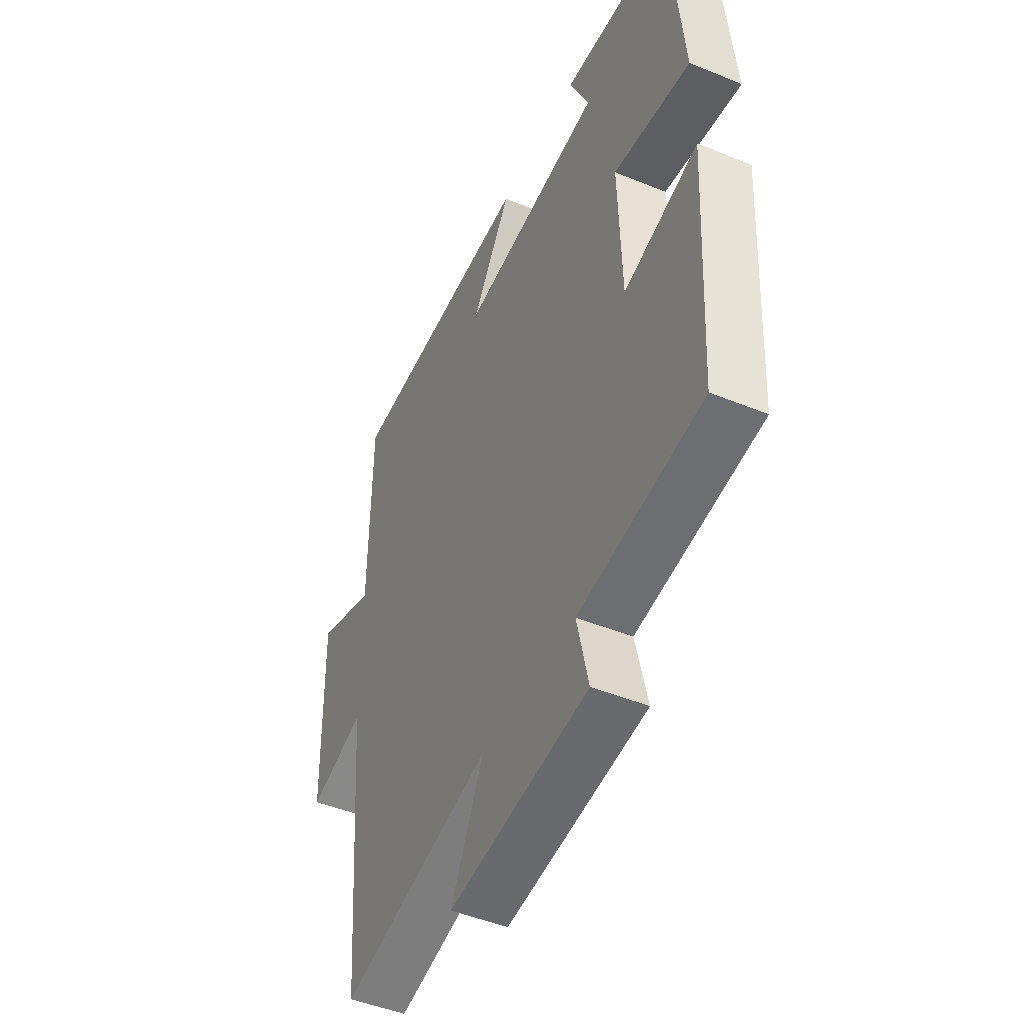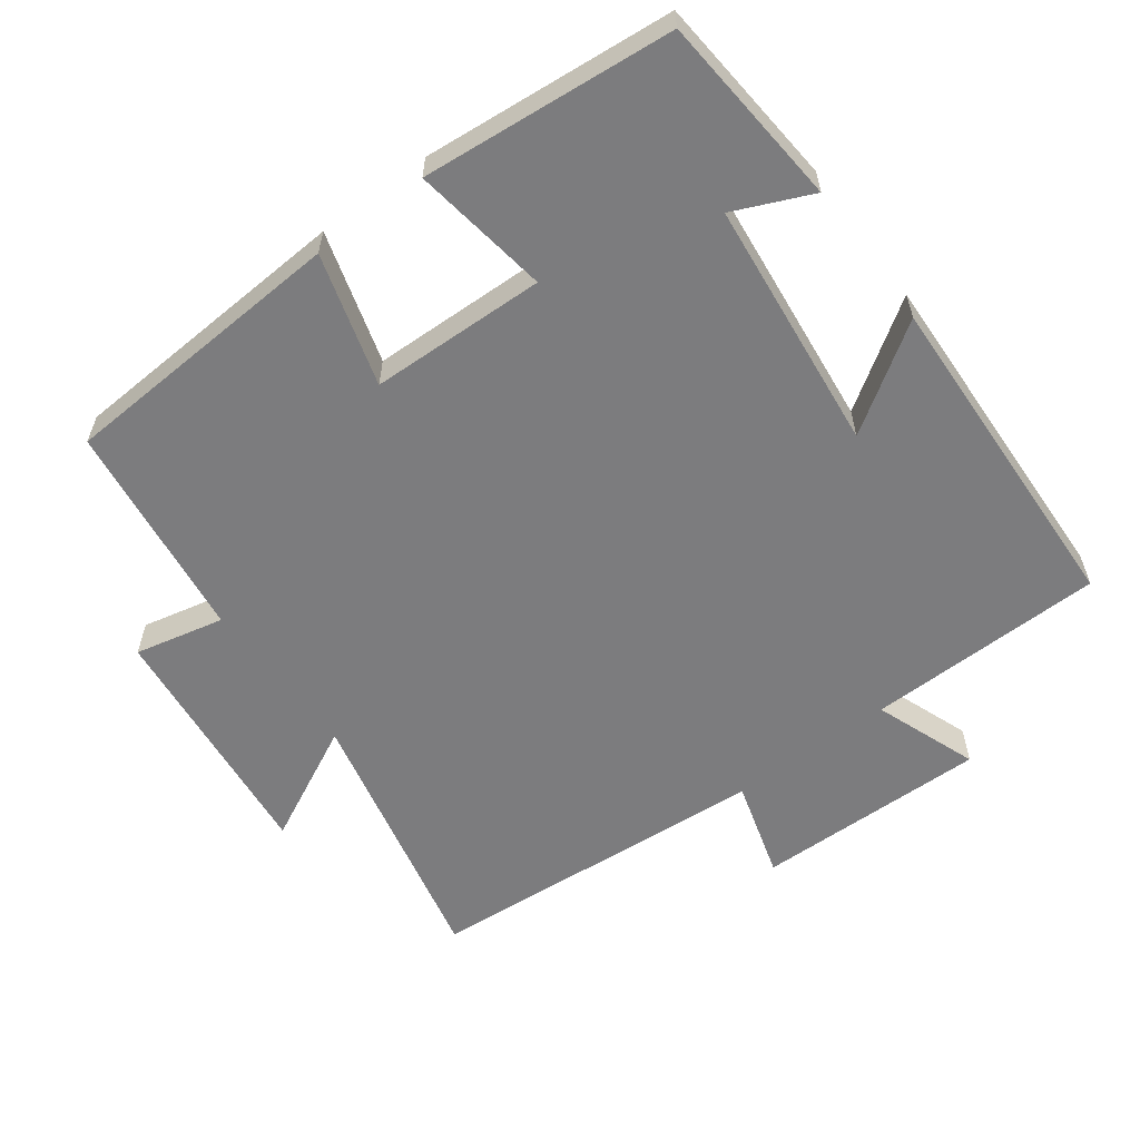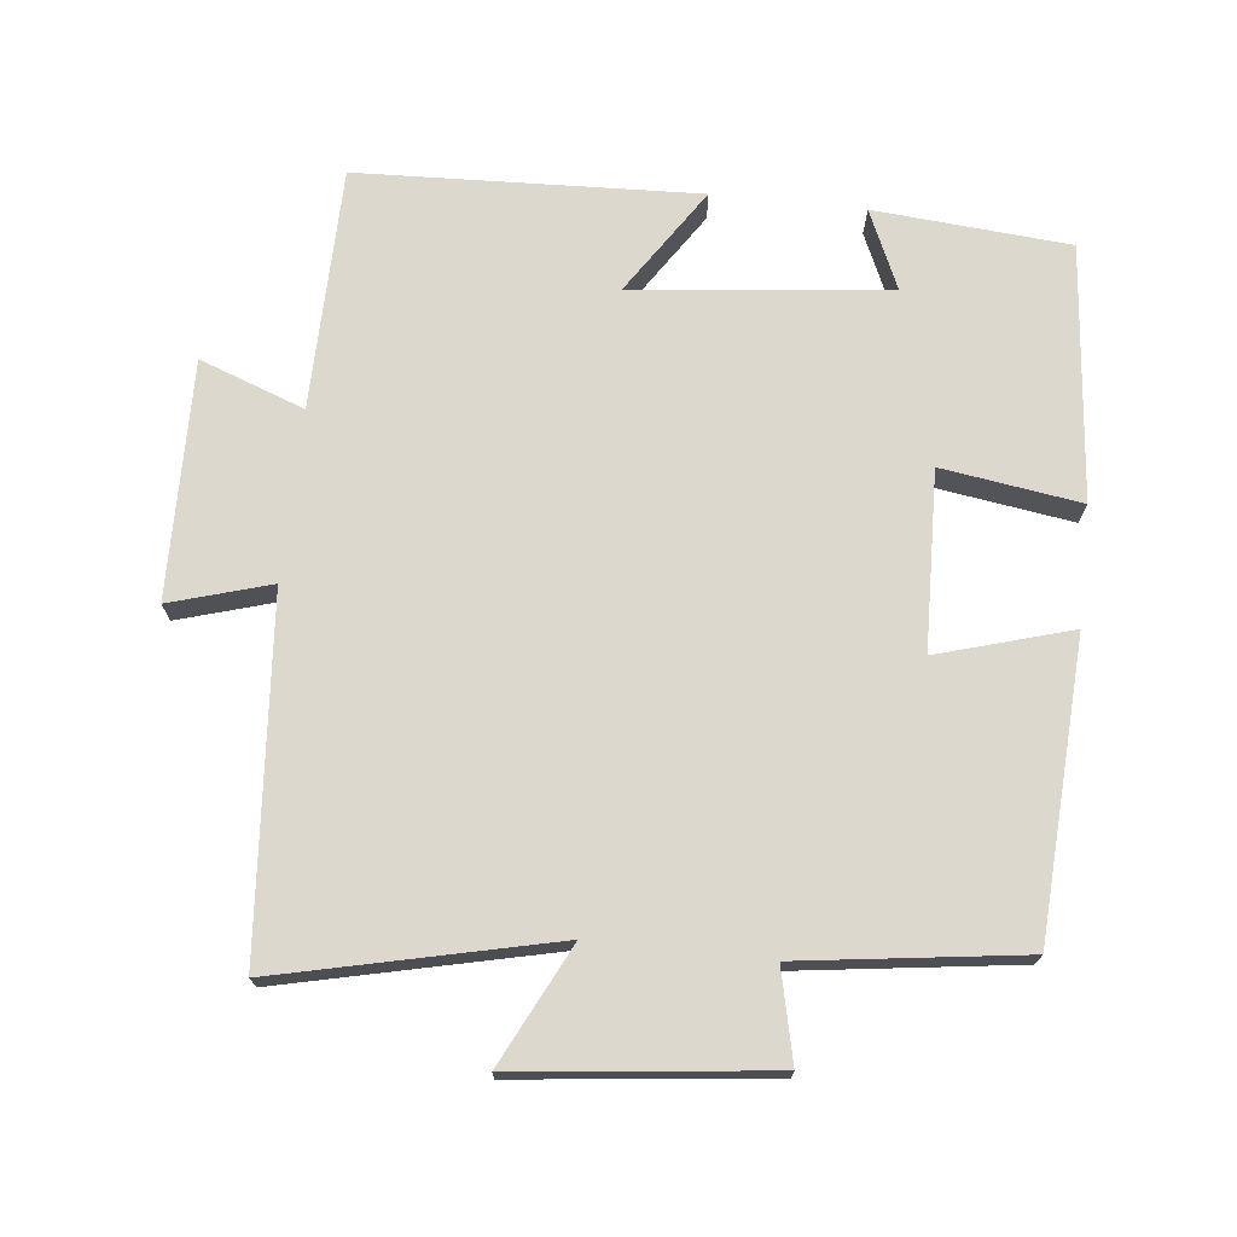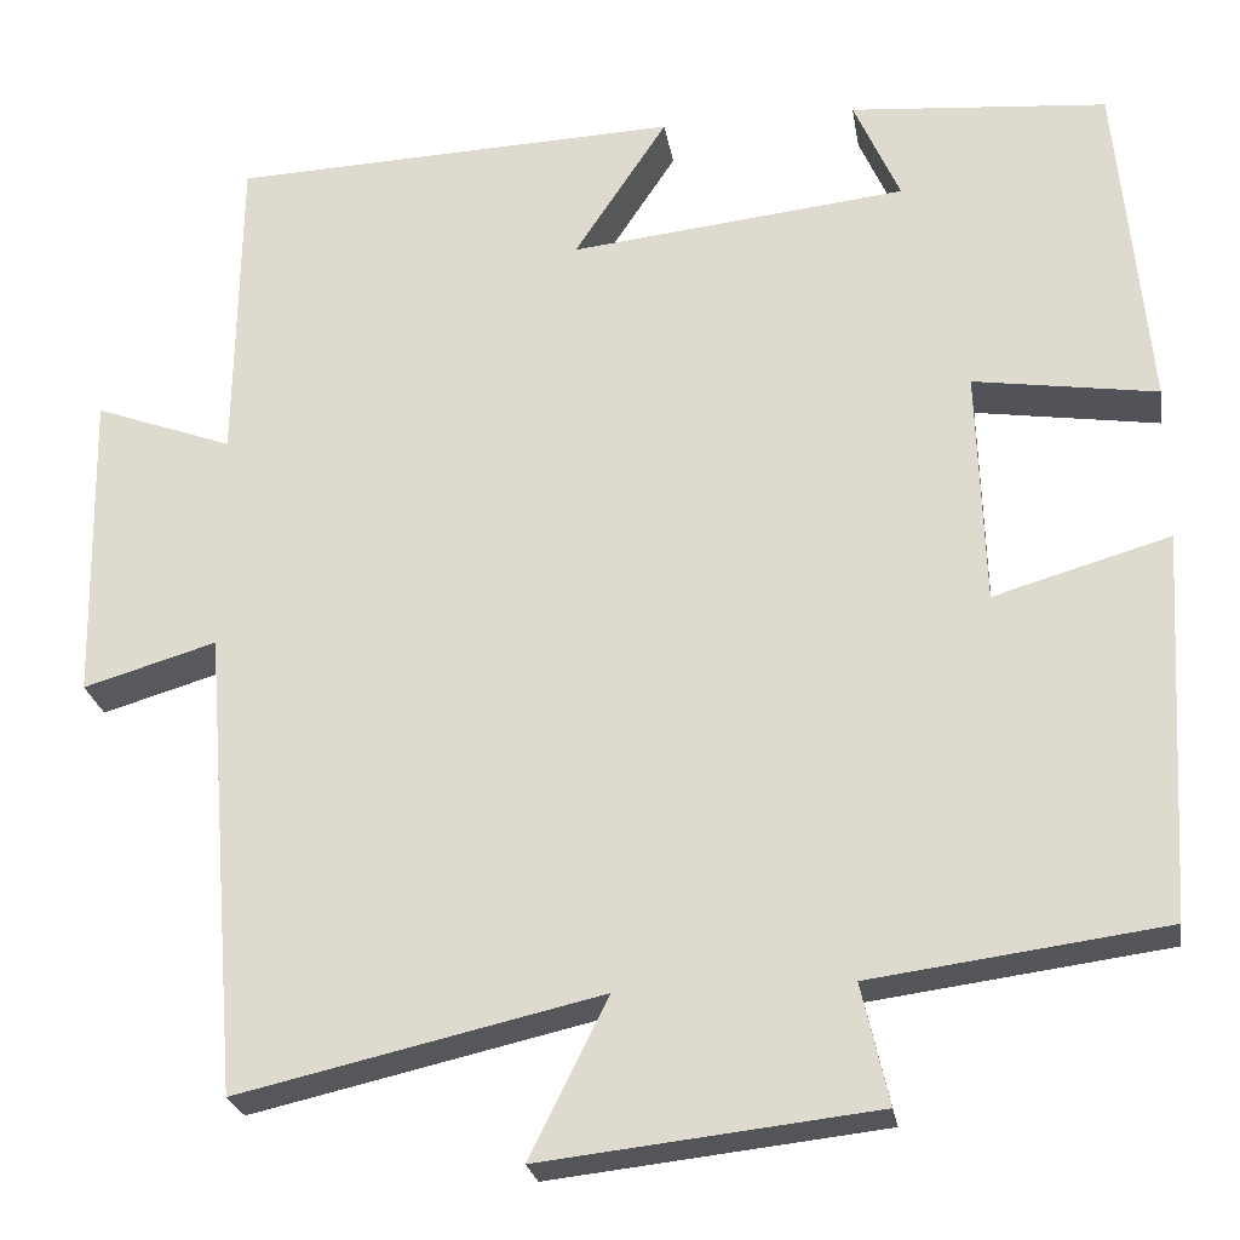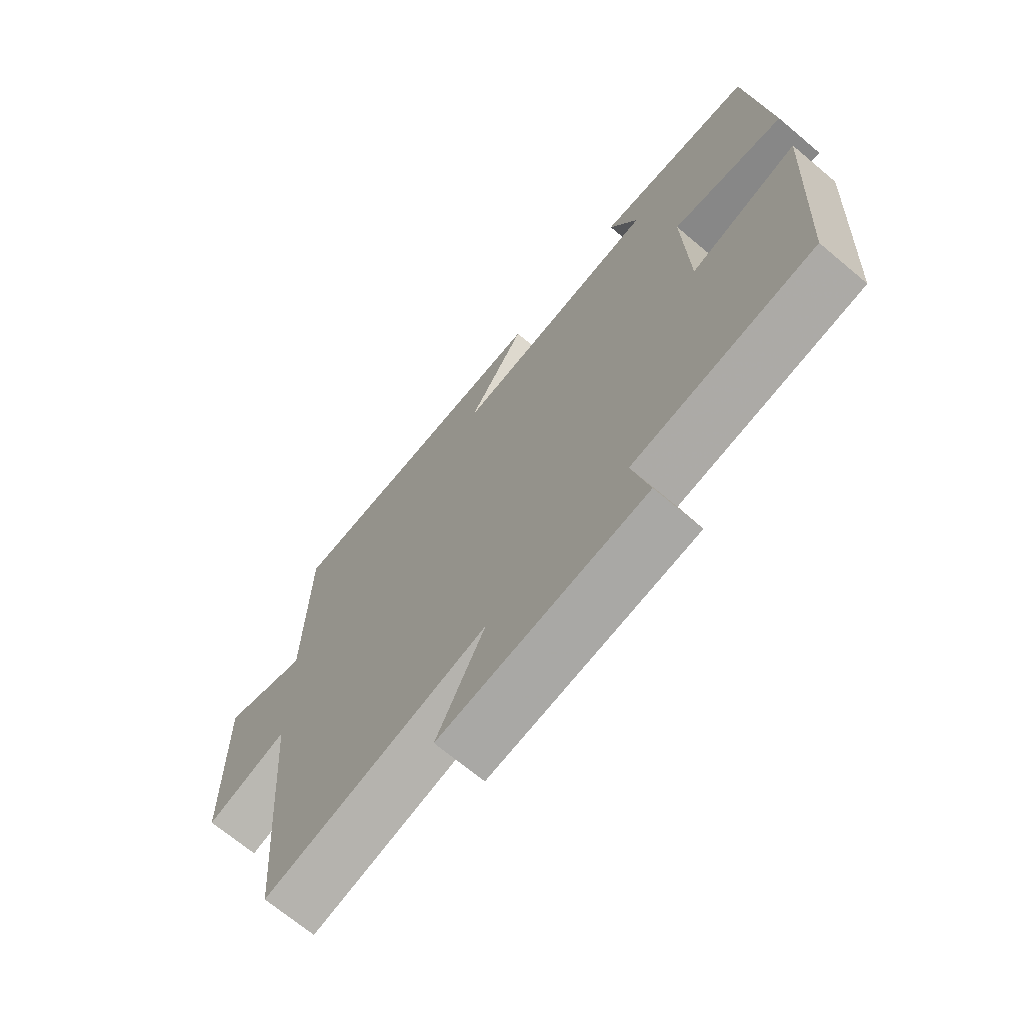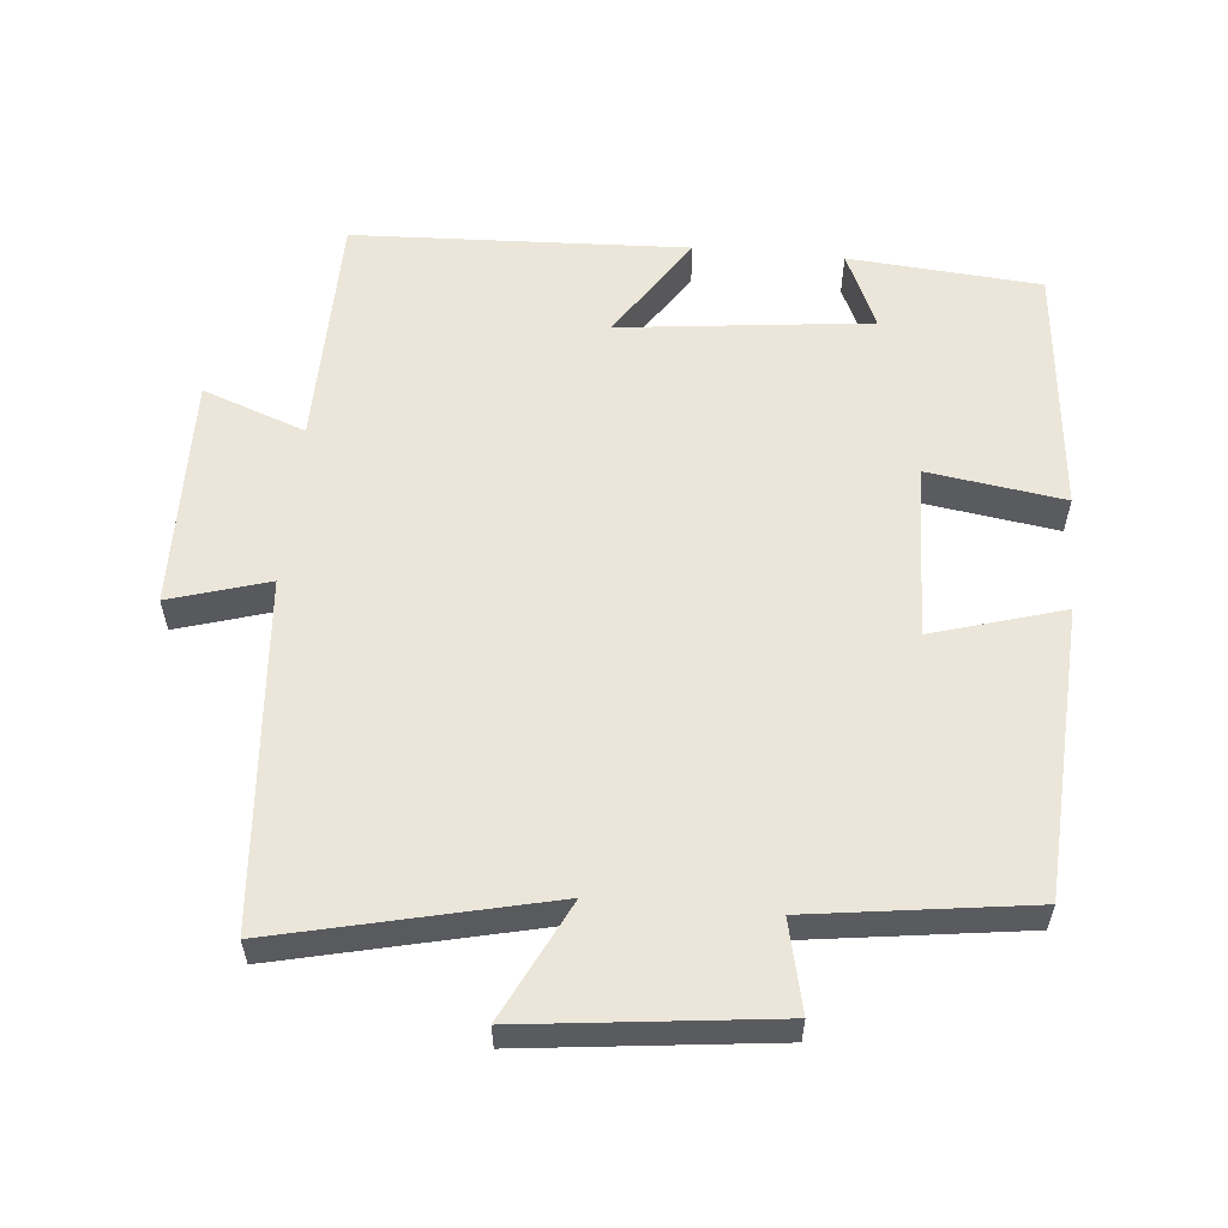
<metadata>
{"format":"obj","ext":"obj","renderer":"f3d","projection":"perspective","resolution":1024,"background":"white","views":[{"elev":-47.1,"azim":-114.9,"up":"+Z"},{"elev":-58.9,"azim":-53.2,"up":"+Y"},{"elev":72.4,"azim":-173.8,"up":"+Y"},{"elev":-24.4,"azim":-171.0,"up":"+Z"},{"elev":-69.7,"azim":-130.0,"up":"+Z"},{"elev":57.6,"azim":-174.8,"up":"+Y"}]}
</metadata>
<code>
v -0.466 0.07 0.478
v -0.192 0.07 0.5
v -0.241 0.07 0.39
v 0.117 0.07 0.35
v 0.018 0.07 0.5
v 0.495 0.07 0.48
v 0.5 0.07 0.141
v 0.647 0.07 0.195
v 0.641 0.07 -0.137
v 0.5 0.07 -0.095
v 0.461 0.07 -0.588
v 0.077 0.07 -0.5
v 0.16 0.07 -0.667
v -0.194 0.07 -0.627
v -0.165 0.07 -0.5
v -0.477 0.07 -0.458
v -0.5 0.07 -0.046
v -0.313 0.07 -0.101
v -0.305 0.07 0.149
v -0.5 0.07 0.12
v -0.466 0 0.478
v -0.192 0 0.5
v -0.241 0 0.39
v 0.117 0 0.35
v 0.018 0 0.5
v 0.495 0 0.48
v 0.5 0 0.141
v 0.647 0 0.195
v 0.641 0 -0.137
v 0.5 0 -0.095
v 0.461 0 -0.588
v 0.077 0 -0.5
v 0.16 0 -0.667
v -0.194 0 -0.627
v -0.165 0 -0.5
v -0.477 0 -0.458
v -0.5 0 -0.046
v -0.313 0 -0.101
v -0.305 0 0.149
v -0.5 0 0.12
f 19 20 1
f 15 16 17 18
f 15 18 19
f 12 13 14 15
f 12 15 19
f 12 19 1
f 11 12 1
f 10 11 1
f 7 8 9 10
f 6 7 10
f 5 6 10
f 4 5 10
f 3 4 10
f 1 2 3
f 1 3 10
f 21 40 39
f 38 37 36 35
f 39 38 35
f 35 34 33 32
f 39 35 32
f 21 39 32
f 21 32 31
f 21 31 30
f 30 29 28 27
f 30 27 26
f 30 26 25
f 30 25 24
f 30 24 23
f 23 22 21
f 30 23 21
f 1 21 22 2
f 2 22 23 3
f 3 23 24 4
f 4 24 25 5
f 5 25 26 6
f 6 26 27 7
f 7 27 28 8
f 8 28 29 9
f 9 29 30 10
f 10 30 31 11
f 11 31 32 12
f 12 32 33 13
f 13 33 34 14
f 14 34 35 15
f 15 35 36 16
f 16 36 37 17
f 17 37 38 18
f 18 38 39 19
f 19 39 40 20
f 20 40 21 1

</code>
